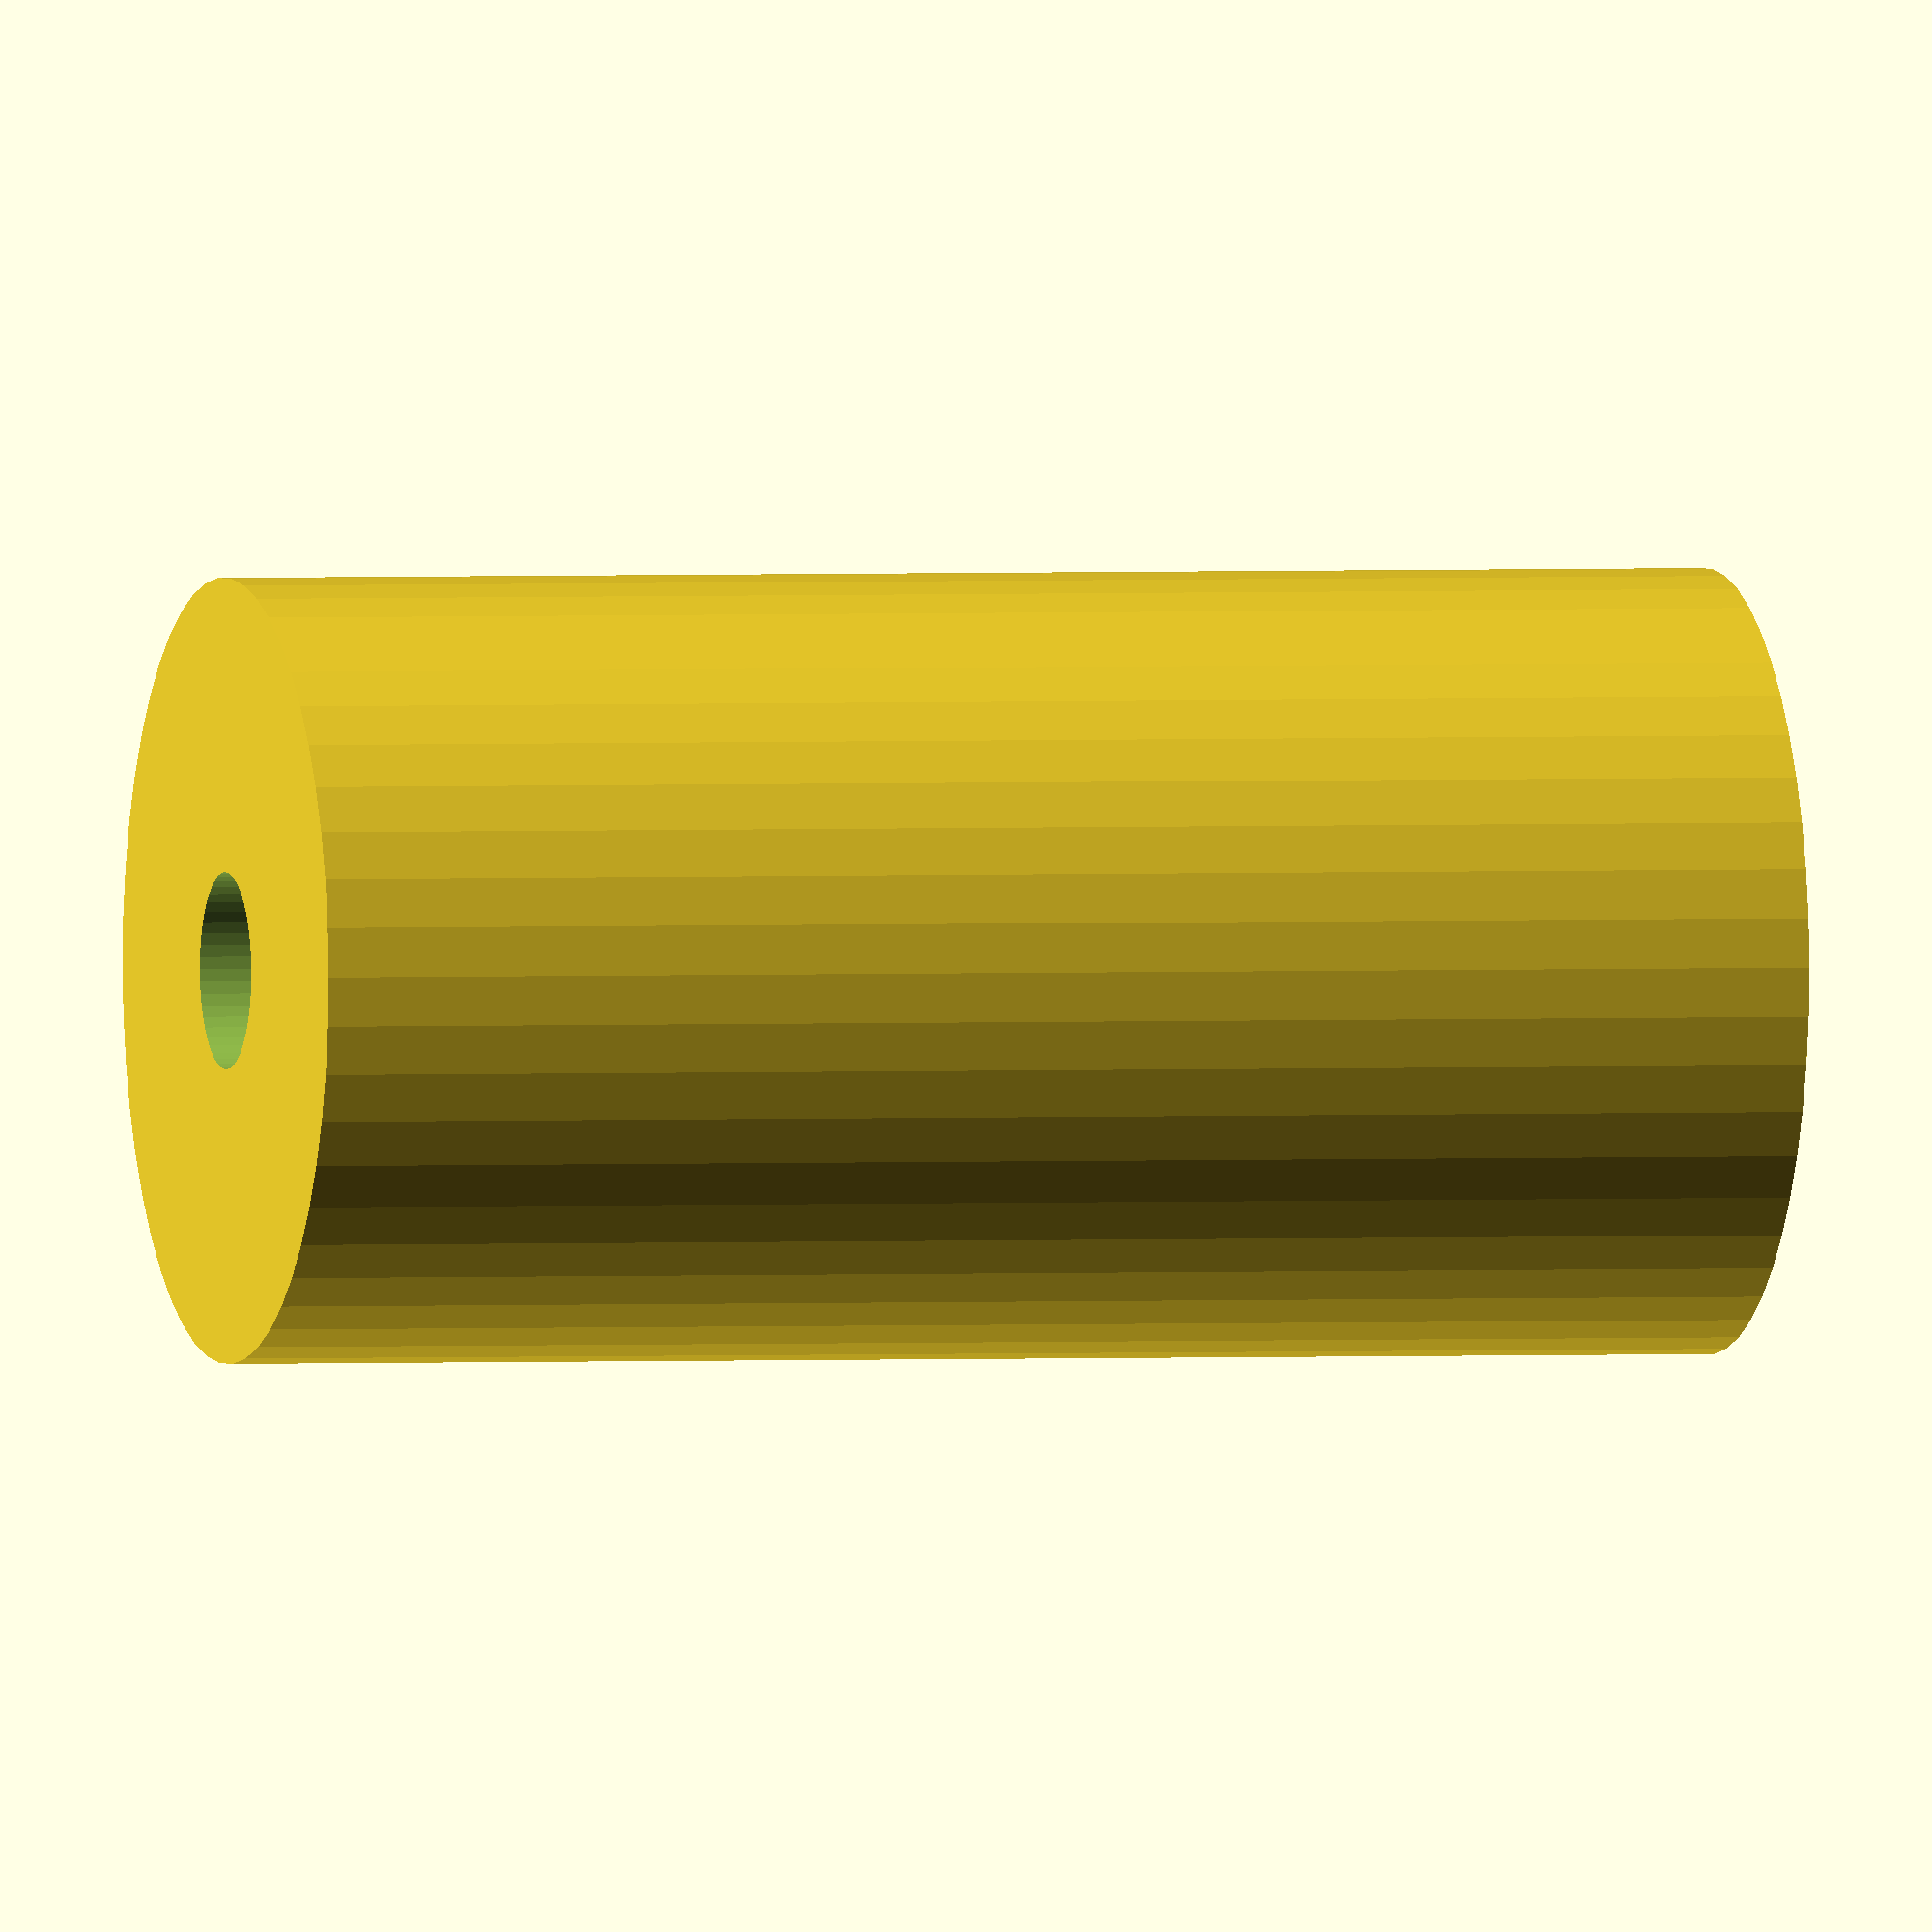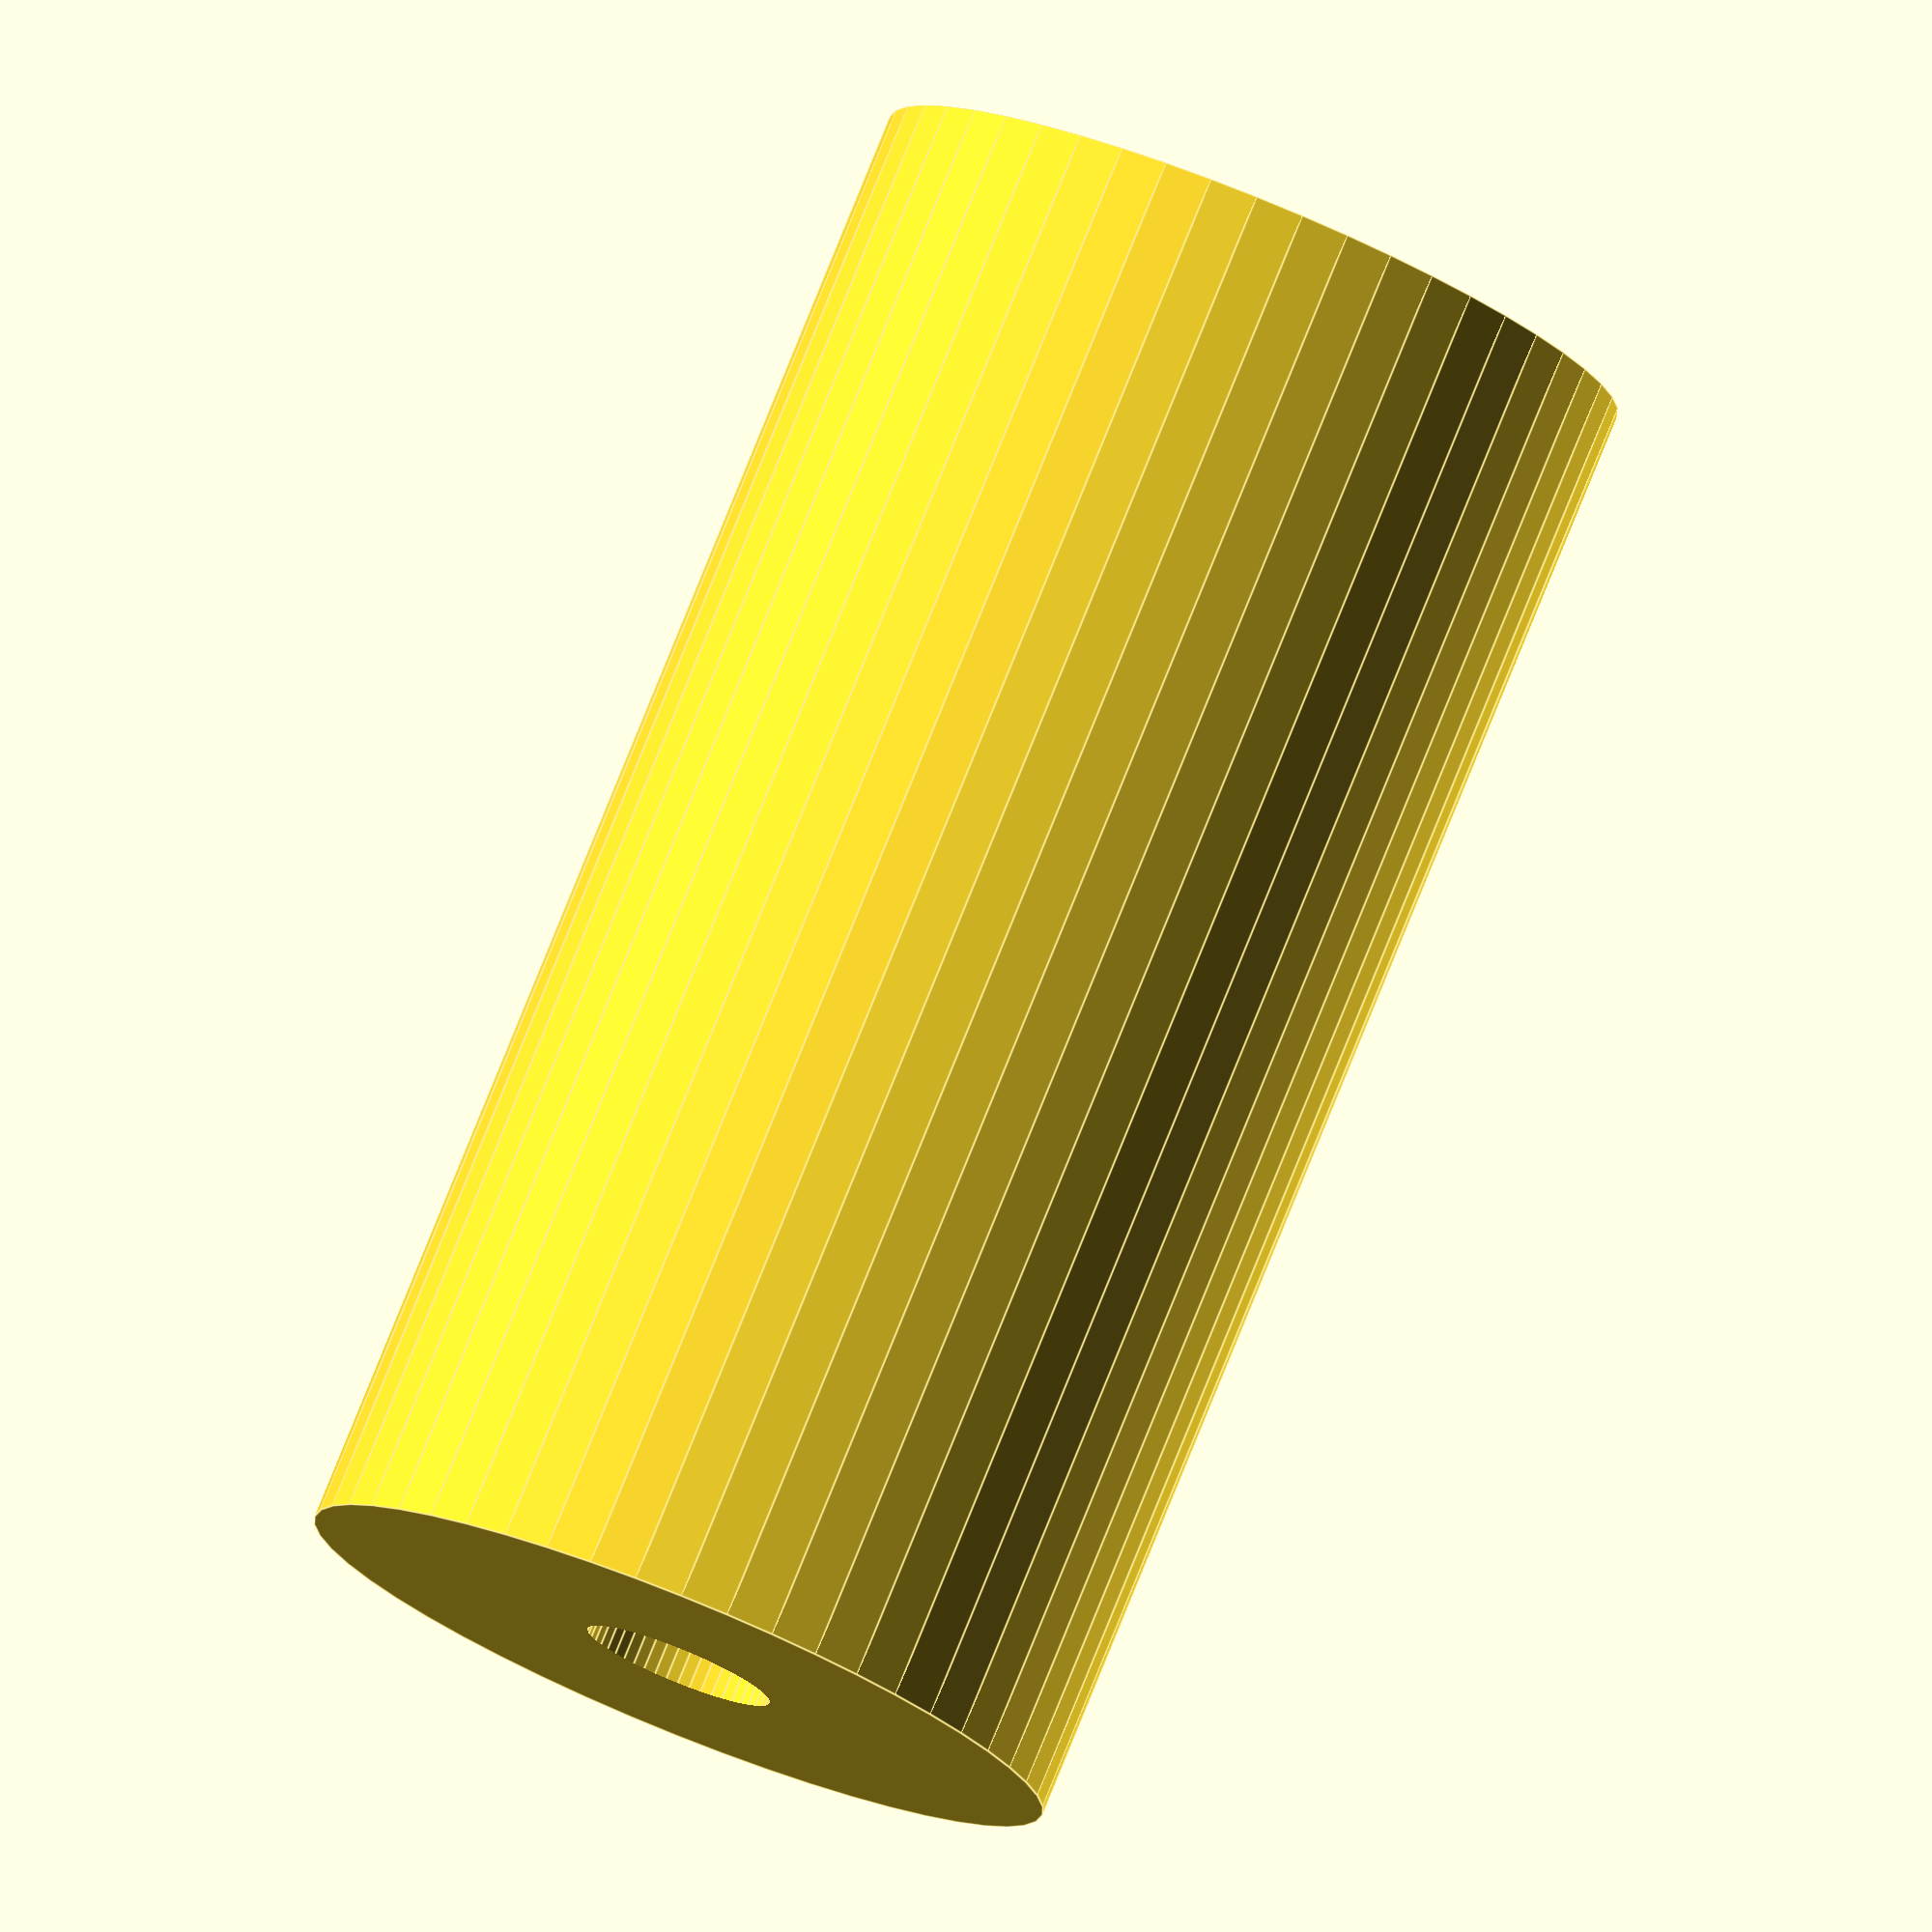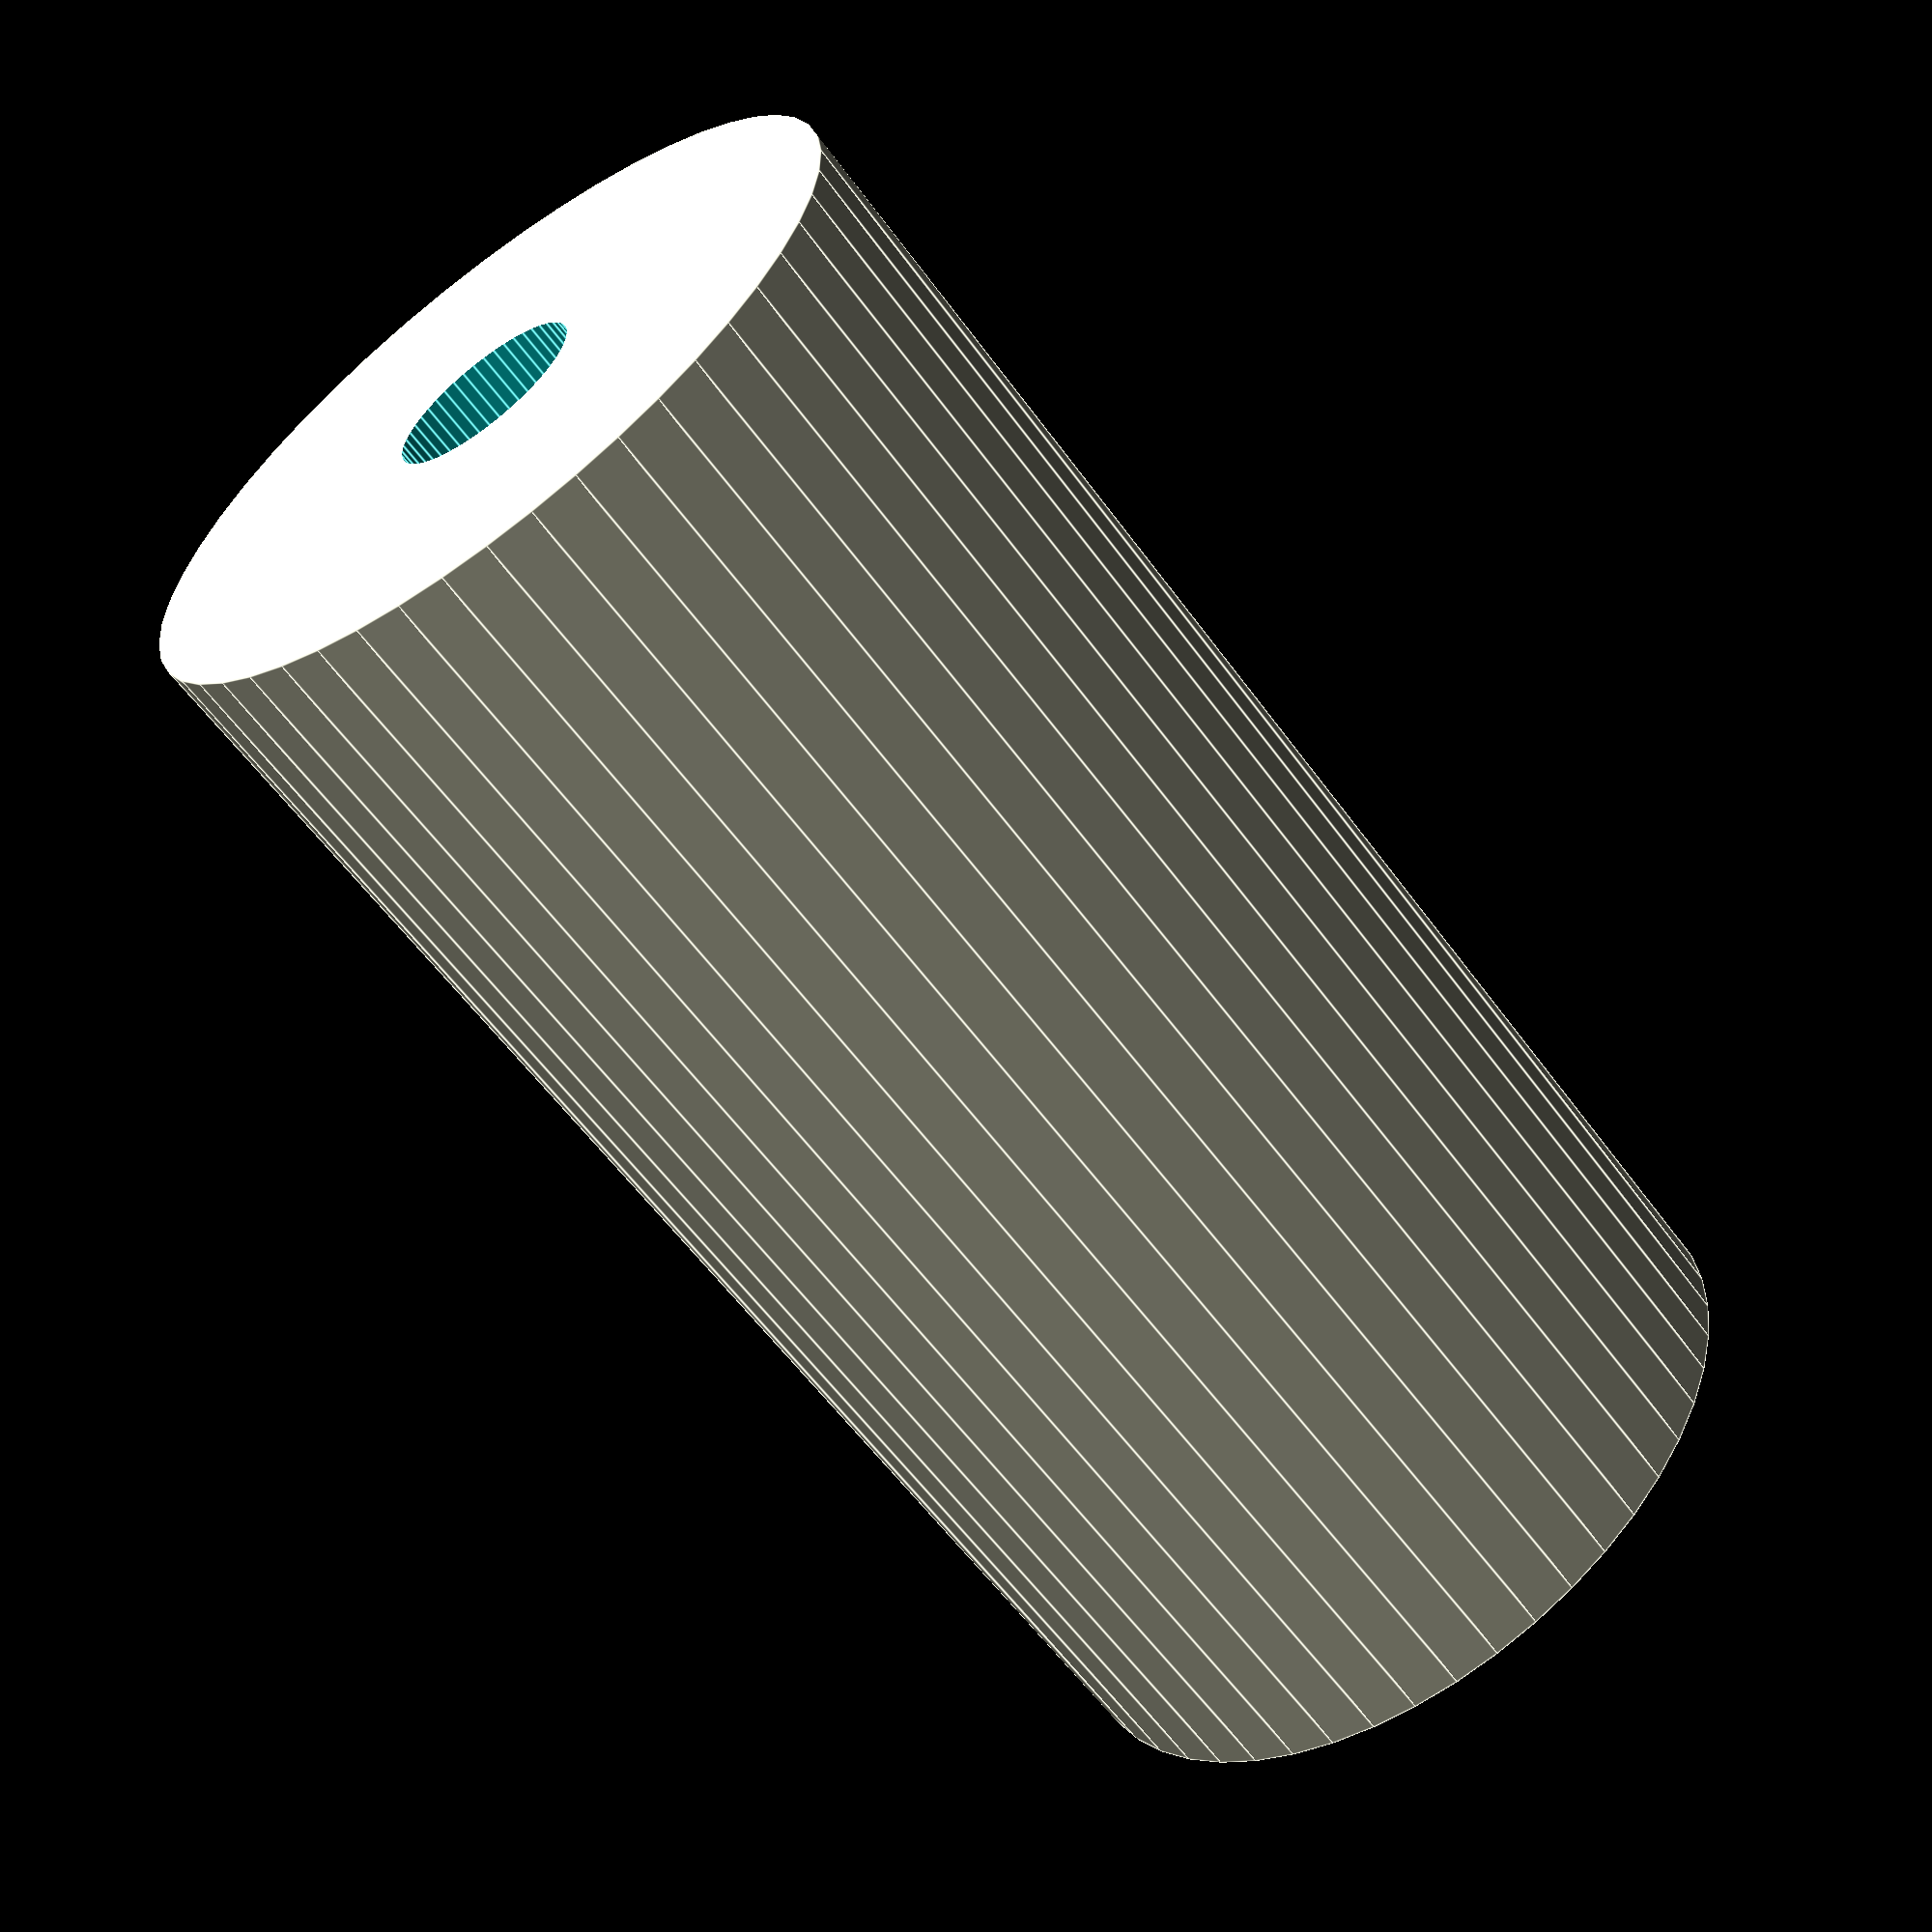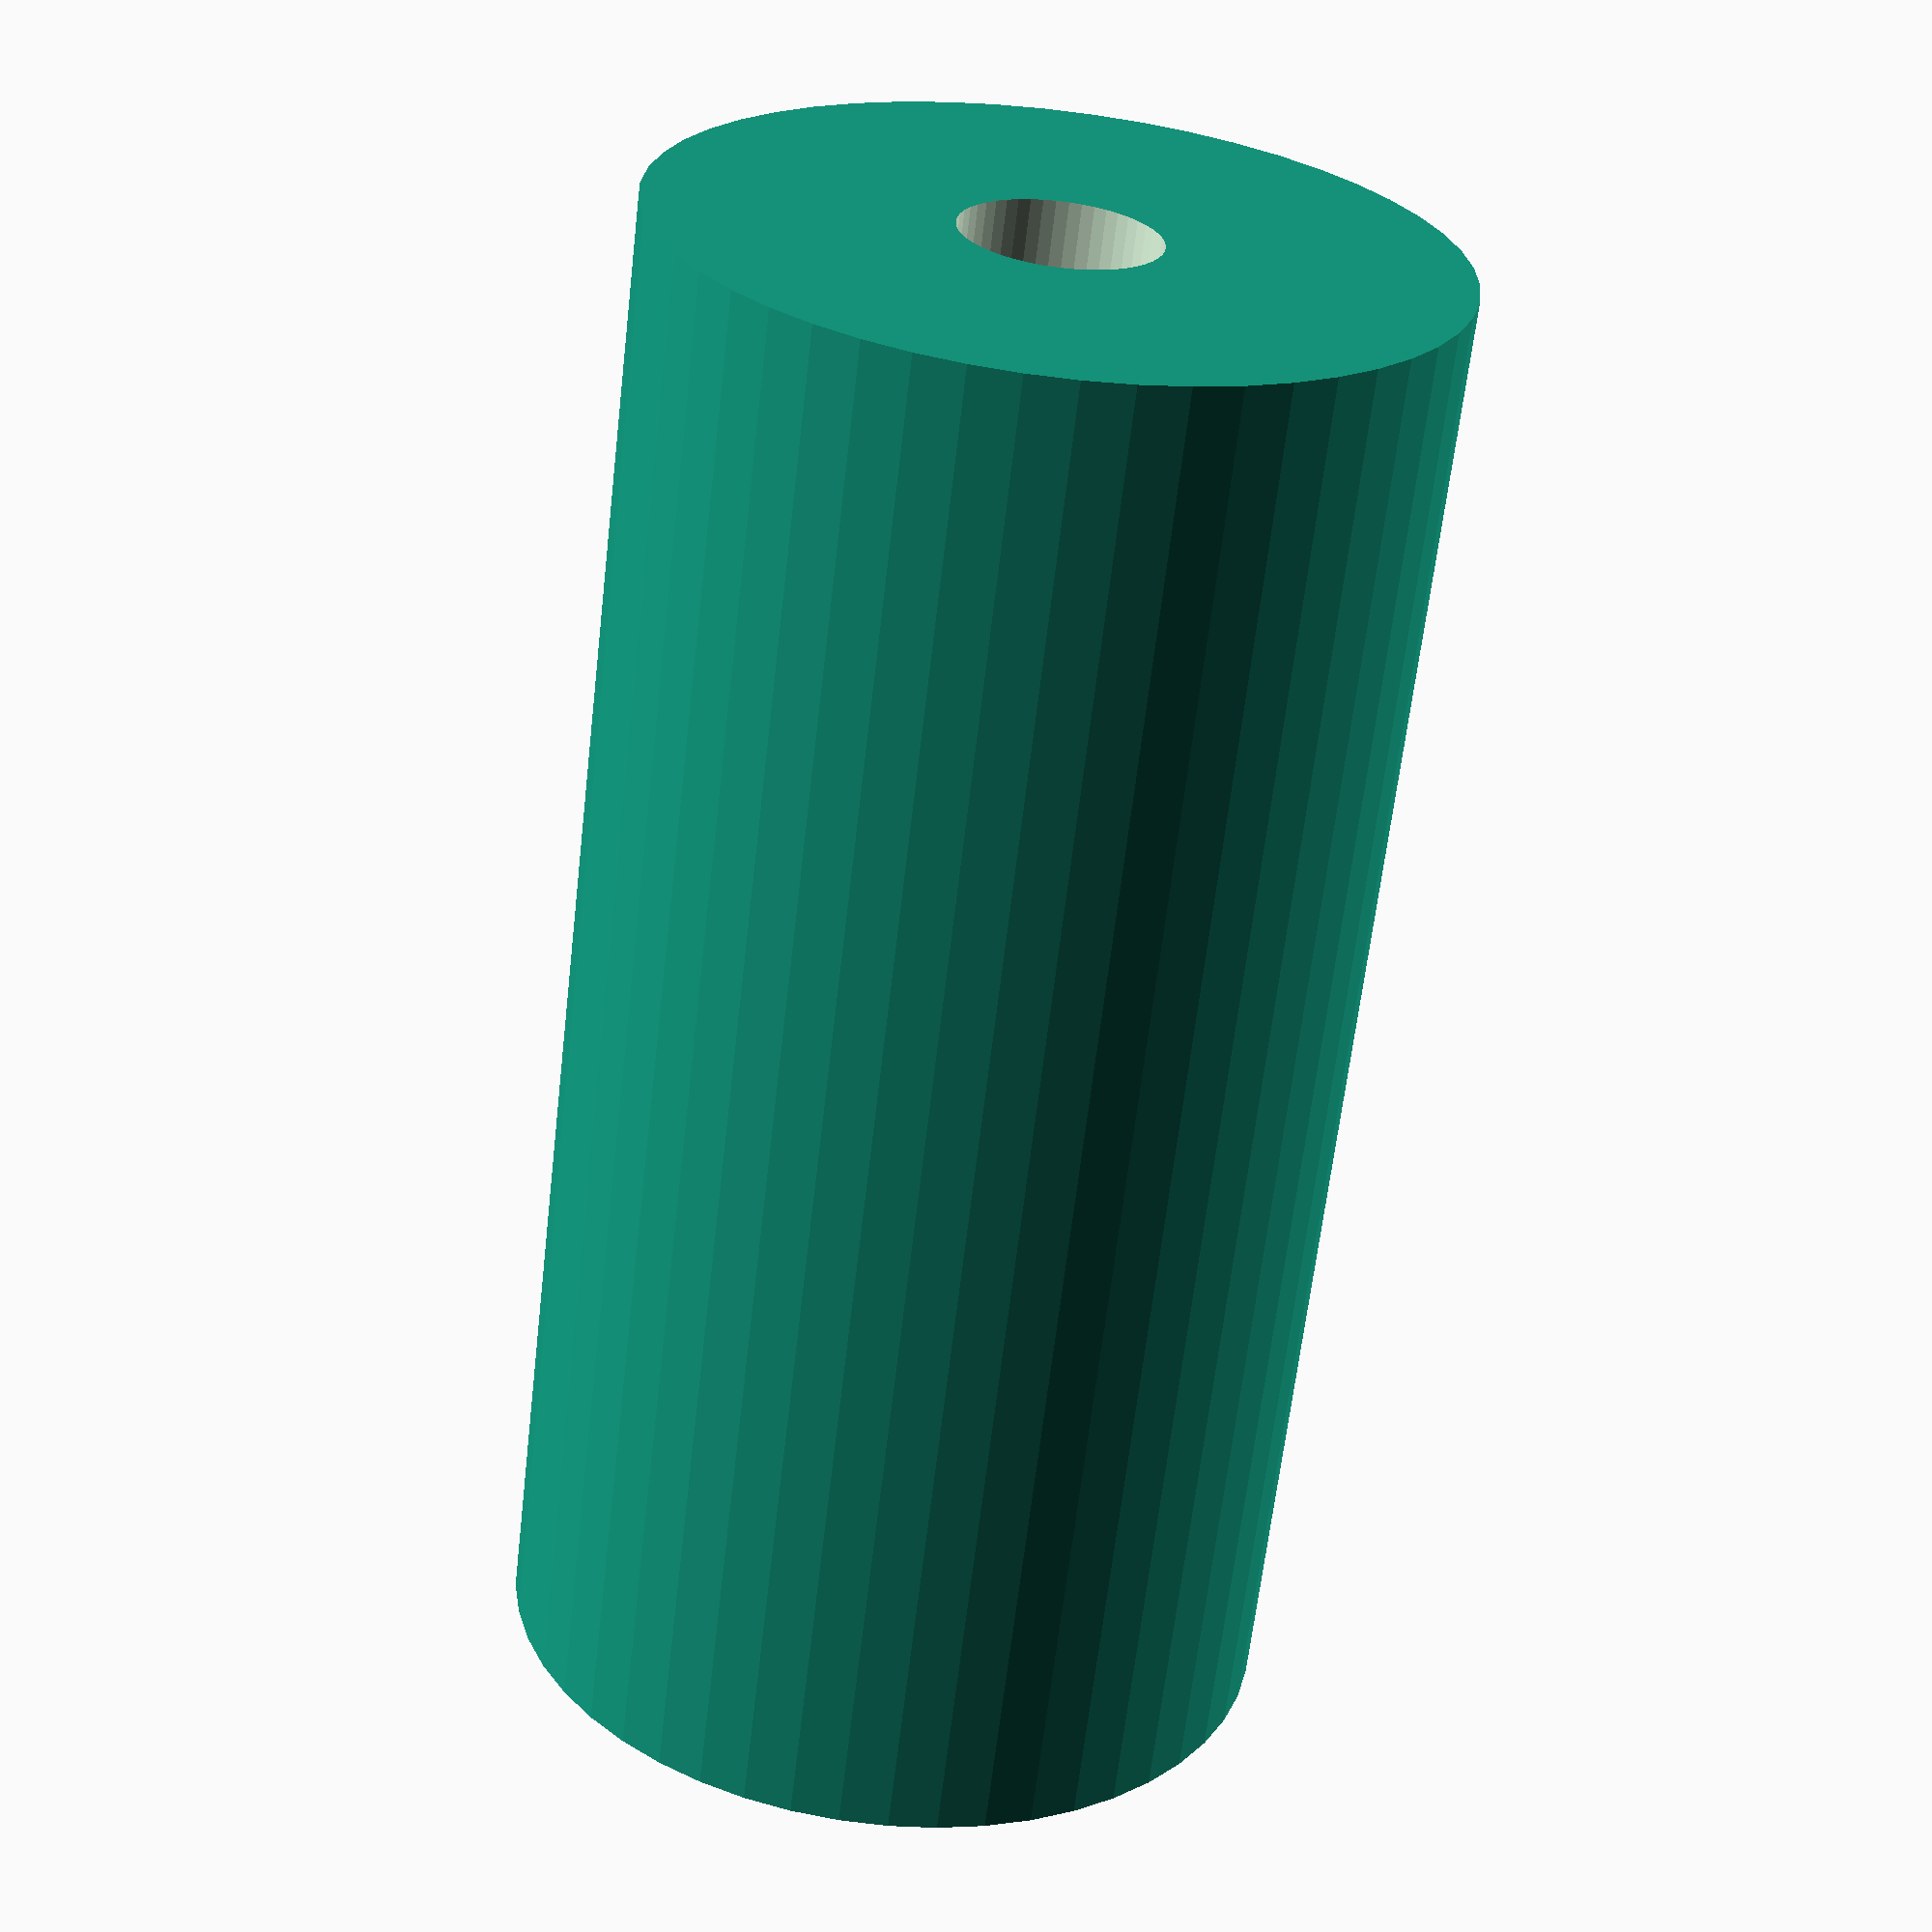
<openscad>
$fn = 50;


difference() {
	union() {
		translate(v = [0, 0, -39.0000000000]) {
			cylinder(h = 78, r = 20.0000000000);
		}
	}
	union() {
		translate(v = [0, 0, -100.0000000000]) {
			cylinder(h = 200, r = 5.0000000000);
		}
	}
}
</openscad>
<views>
elev=358.6 azim=317.2 roll=254.8 proj=o view=solid
elev=280.4 azim=291.1 roll=202.0 proj=o view=edges
elev=239.8 azim=161.4 roll=324.0 proj=p view=edges
elev=243.2 azim=52.5 roll=186.6 proj=p view=solid
</views>
